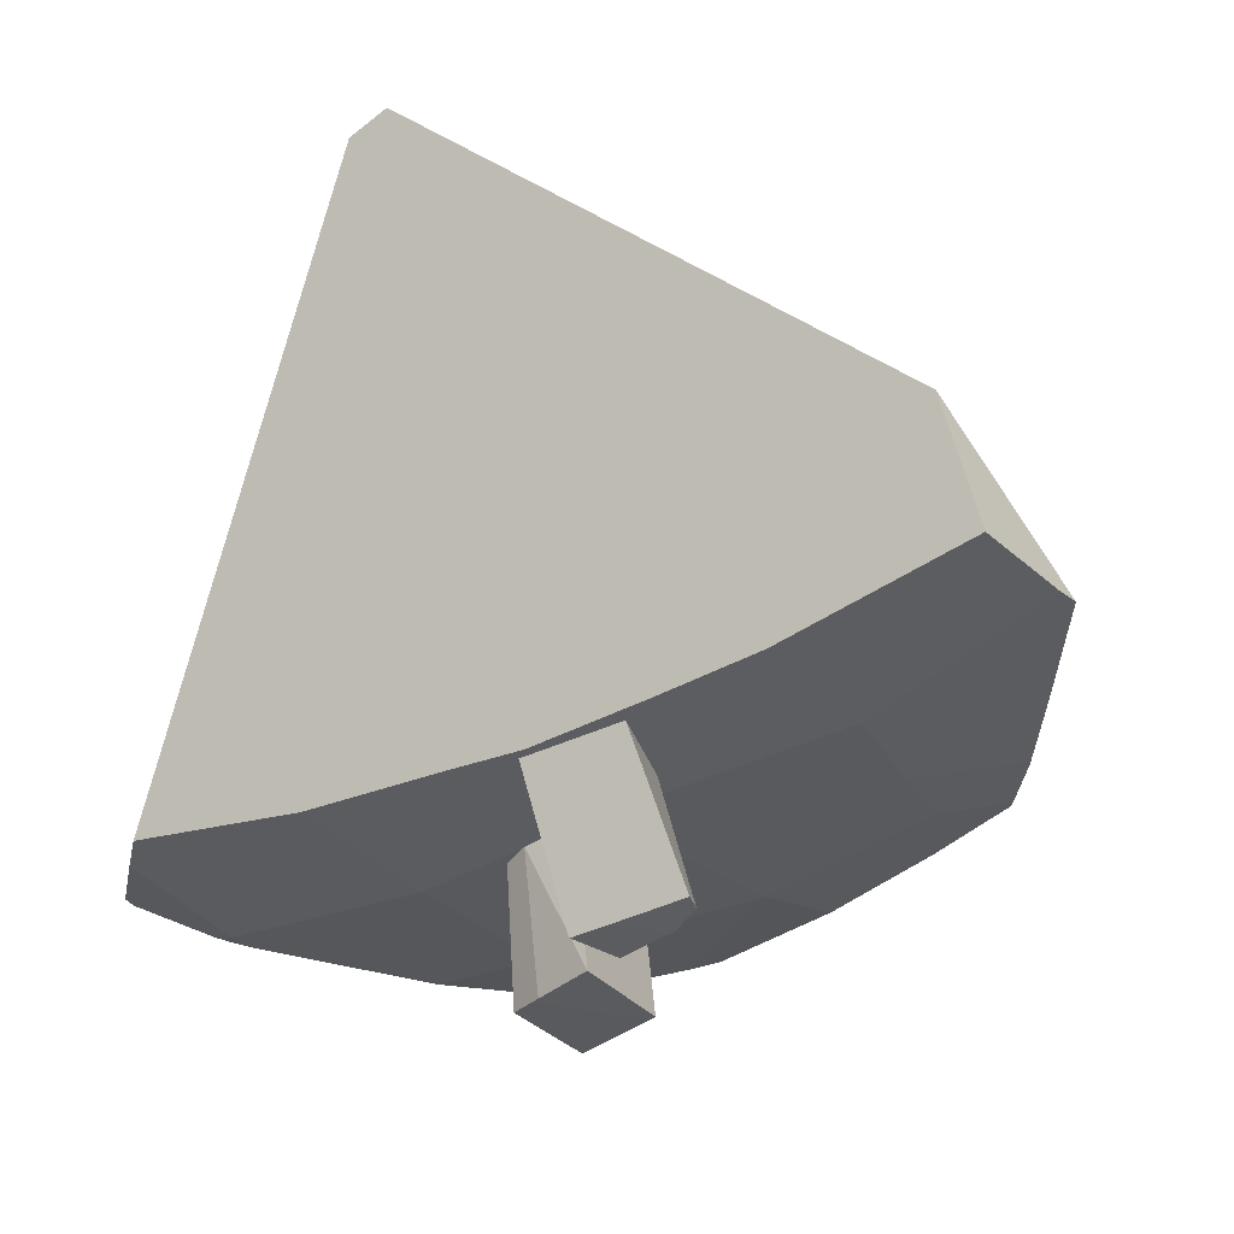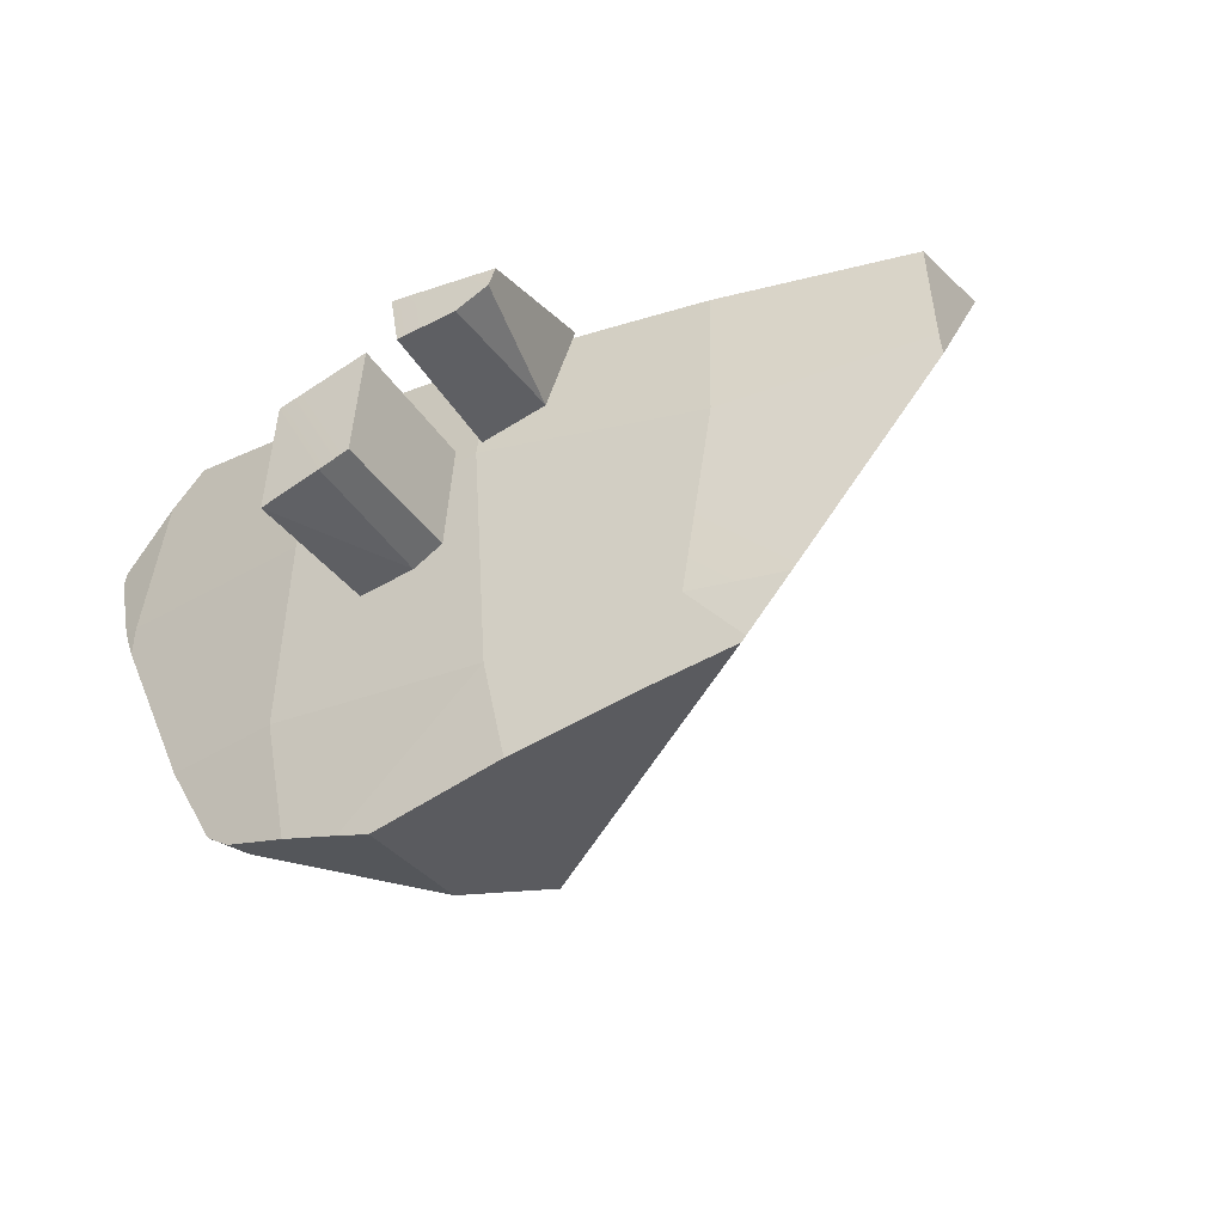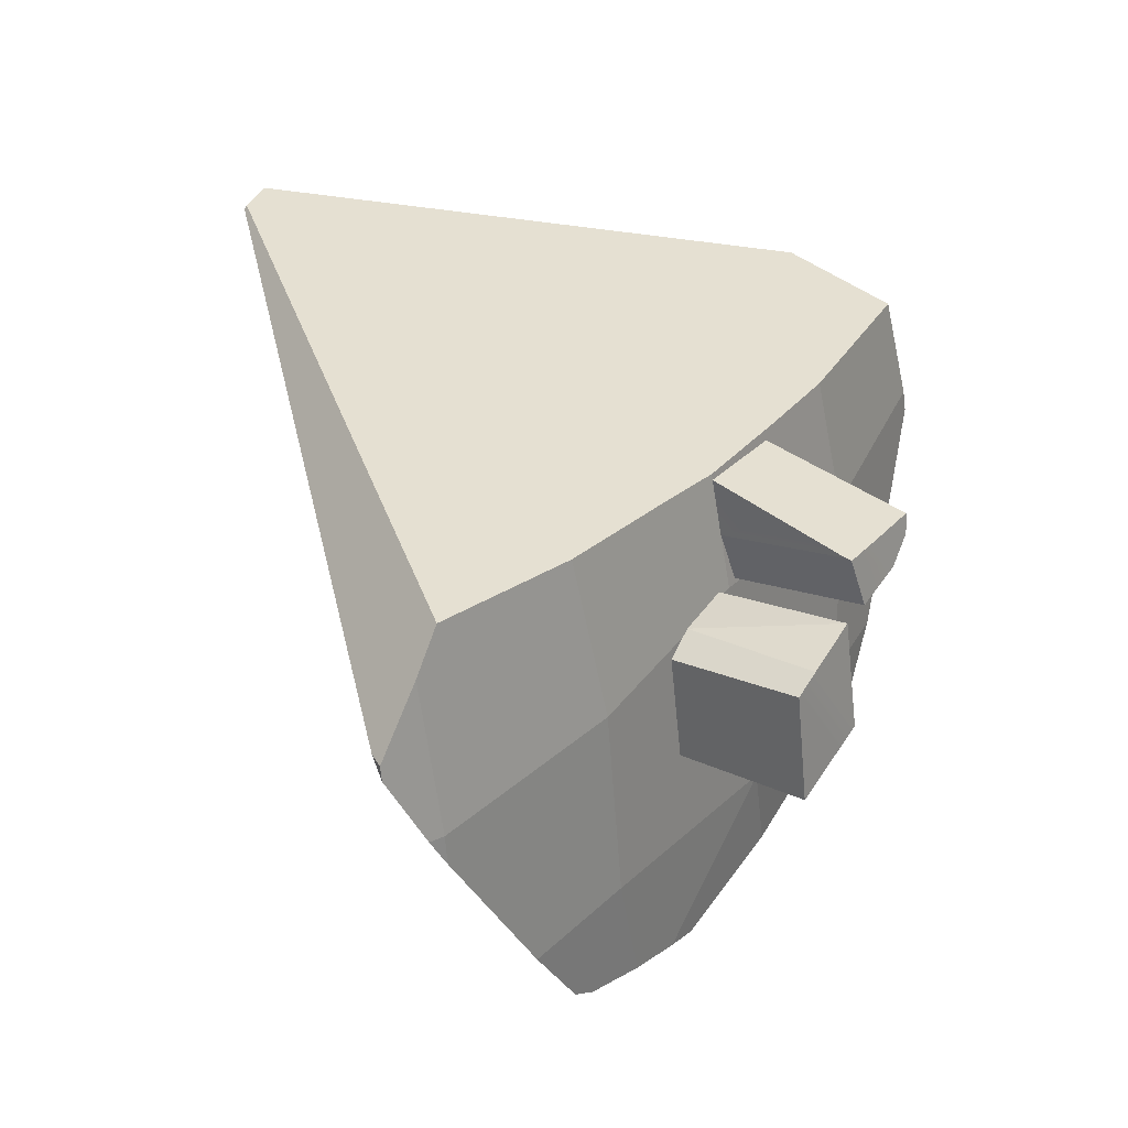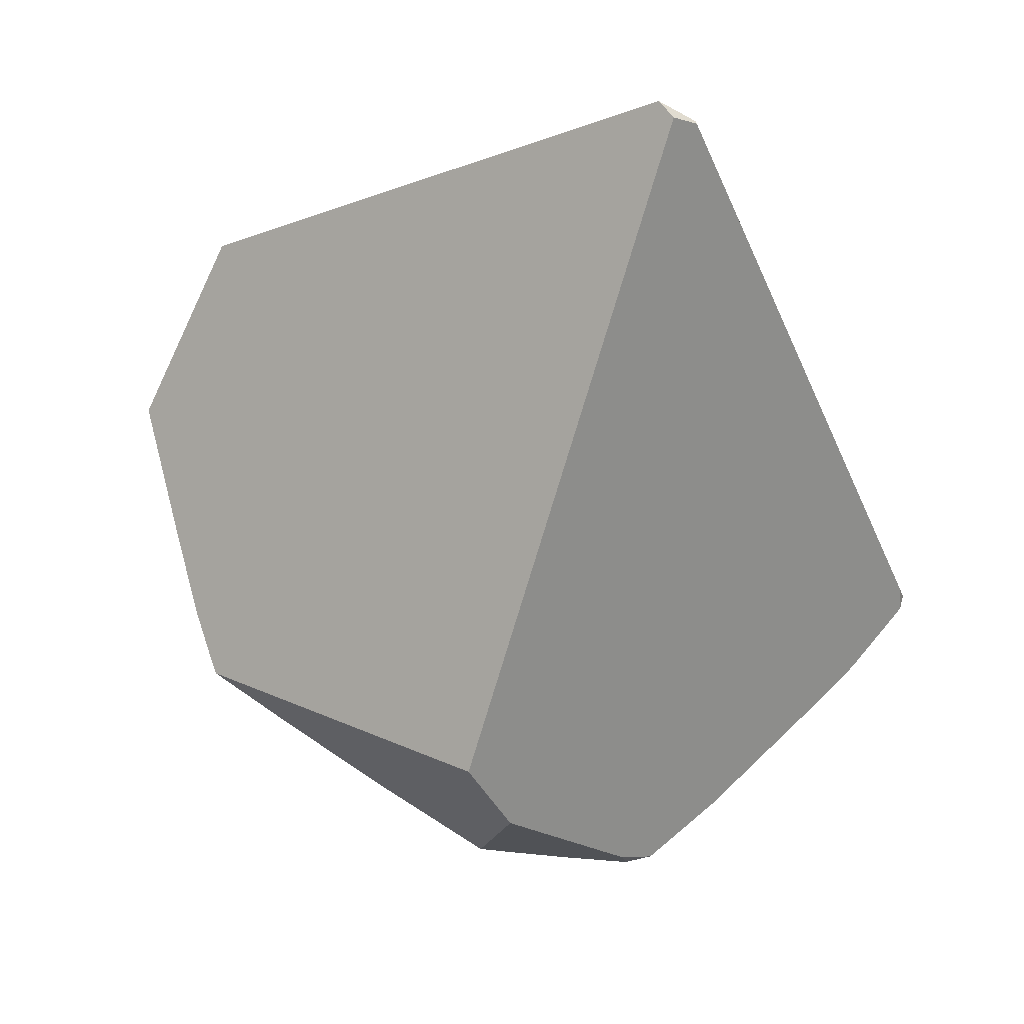
<metadata>
{"format":"obj","ext":"obj","renderer":"f3d","projection":"perspective","resolution":1024,"background":"white","views":[{"elev":-21.2,"azim":-150.9,"up":"+Z"},{"elev":-32.1,"azim":-138.3,"up":"+Y"},{"elev":34.5,"azim":135.6,"up":"+Y"},{"elev":67.7,"azim":16.8,"up":"+Z"}]}
</metadata>
<code>
g  Instance
v -0.6646 -49.5 -9.202
v -0.9337 -49.57 -9.165
v -0.5477 -48.95 -9.207
v -0.5477 -48.95 -9.207
v -0.9337 -49.57 -9.165
v -1.587 -49.01 -9.057
v -2.796 -48.94 -8.699
v -2.394 -48.94 -8.843
v -2.625 -49.18 -8.764
v -1.587 -49.01 -9.057
v -0.9337 -49.57 -9.165
v -1.682 -49.45 -9.032
v -1.682 -49.45 -9.032
v -0.9337 -49.57 -9.165
v -1.085 -49.6 -9.137
v -1.994 -47.57 -9.463
v -1.859 -47.56 -9.492
v -1.977 -47.65 -9.484
v -1.222 -48.45 -9.098
v -1.325 -48.34 -9.716
v -1.062 -48.43 -9.766
v -1.222 -48.45 -9.098
v -1.062 -48.43 -9.766
v -0.9671 -48.49 -9.143
v -1.085 -47.93 -9.053
v -1.186 -47.88 -9.676
v -1.447 -47.79 -9.619
v -1.085 -47.93 -9.053
v -1.447 -47.79 -9.619
v -1.336 -47.89 -9.002
v -1.847 -47.74 -9.529
v -1.742 -47.8 -8.902
v -1.977 -47.65 -9.484
v -3.228 -47.47 -8.336
v -2.83 -47.45 -8.474
v -3.299 -47.87 -8.394
v -3.299 -47.87 -8.394
v -2.83 -47.45 -8.474
v -3.316 -47.96 -8.408
v -3.316 -47.96 -8.408
v -2.83 -47.45 -8.474
v -2.461 -48.07 -8.734
v -2.461 -48.07 -8.734
v -2.83 -47.45 -8.474
v -2.384 -47.44 -8.629
v -3.333 -48.07 -8.413
v -3.316 -47.96 -8.408
v -3.03 -48.57 -8.577
v -3.03 -48.57 -8.577
v -3.316 -47.96 -8.408
v -2.461 -48.07 -8.734
v -2.461 -48.07 -8.734
v -2.394 -48.94 -8.843
v -3.03 -48.57 -8.577
v -3.03 -48.57 -8.577
v -2.394 -48.94 -8.843
v -2.796 -48.94 -8.699
v -0.5334 -48.06 -9.127
v -0.4615 -47.31 -8.987
v 0.4228 -48.09 -9.183
v 0.4228 -48.09 -9.183
v -0.4615 -47.31 -8.987
v -0.294 -47.29 -8.993
v -0.294 -47.29 -8.993
v 0.2774 -47.23 -9.013
v 0.4228 -48.09 -9.183
v 0.4228 -48.09 -9.183
v 0.2774 -47.23 -9.013
v 0.4251 -47.4 -9.052
v -0.5477 -48.95 -9.207
v -0.5334 -48.06 -9.127
v -0.01358 -48.99 -9.241
v -0.01358 -48.99 -9.241
v -0.5334 -48.06 -9.127
v 0.1329 -48.74 -9.226
v 0.4223 -48.23 -9.196
v 0.1329 -48.74 -9.226
v 0.4228 -48.09 -9.183
v 0.4228 -48.09 -9.183
v 0.1329 -48.74 -9.226
v -0.5334 -48.06 -9.127
v -0.2507 -49.37 -9.229
v -0.3639 -49.43 -9.222
v -0.2314 -49.34 -9.23
v -0.2314 -49.34 -9.23
v -0.3639 -49.43 -9.222
v -0.5477 -48.95 -9.207
v -0.5477 -48.95 -9.207
v -0.3639 -49.43 -9.222
v -0.6646 -49.5 -9.202
v -0.2314 -49.34 -9.23
v -0.5477 -48.95 -9.207
v -0.01358 -48.99 -9.241
v 0.6531 -47.67 -9.092
v 0.6561 -47.73 -9.104
v 0.4251 -47.4 -9.052
v 0.4251 -47.4 -9.052
v 0.6561 -47.73 -9.104
v 0.4228 -48.09 -9.183
v 0.4228 -48.09 -9.183
v 0.6561 -47.73 -9.104
v 0.4988 -48.08 -9.178
v 0.4686 -48.14 -9.186
v 0.4223 -48.23 -9.196
v 0.4228 -48.09 -9.183
v 0.4988 -48.08 -9.178
v 0.4686 -48.14 -9.186
v 0.4228 -48.09 -9.183
v -0.5334 -48.06 -9.127
v -1.089 -47.36 -8.905
v -0.4615 -47.31 -8.987
v -1.429 -47.92 -8.977
v -1.41 -47.38 -8.867
v -0.5334 -48.06 -9.127
v -0.5334 -48.06 -9.127
v -1.41 -47.38 -8.867
v -1.089 -47.36 -8.905
v -1.429 -47.92 -8.977
v -0.5334 -48.06 -9.127
v -0.5477 -48.95 -9.207
v -1.587 -49.01 -9.057
v -1.429 -47.92 -8.977
v -0.5477 -48.95 -9.207
v -1.587 -49.01 -9.057
v -2.394 -48.94 -8.843
v -1.429 -47.92 -8.977
v -2.461 -48.07 -8.734
v -1.429 -47.92 -8.977
v -2.394 -48.94 -8.843
v -1.682 -49.45 -9.032
v -2.218 -49.31 -8.89
v -1.587 -49.01 -9.057
v -1.587 -49.01 -9.057
v -2.218 -49.31 -8.89
v -2.394 -48.94 -8.843
v -2.218 -49.31 -8.89
v -2.605 -49.21 -8.77
v -2.394 -48.94 -8.843
v -2.394 -48.94 -8.843
v -2.605 -49.21 -8.77
v -2.625 -49.18 -8.764
v -1.938 -47.41 -8.742
v -1.41 -47.38 -8.867
v -1.429 -47.92 -8.977
v -2.461 -48.07 -8.734
v -2.384 -47.44 -8.629
v -1.429 -47.92 -8.977
v -1.429 -47.92 -8.977
v -2.384 -47.44 -8.629
v -1.938 -47.41 -8.742
v -1.859 -47.56 -9.492
v -1.706 -47.55 -9.523
v -1.977 -47.65 -9.484
v -1.977 -47.65 -9.484
v -1.706 -47.55 -9.523
v -1.847 -47.74 -9.529
v -1.847 -47.74 -9.529
v -1.706 -47.55 -9.523
v -1.53 -47.54 -9.559
v -1.53 -47.54 -9.559
v -1.515 -47.54 -9.562
v -1.847 -47.74 -9.529
v -1.847 -47.74 -9.529
v -1.515 -47.54 -9.562
v -1.589 -47.78 -9.591
v -1.349 -48.37 -9.067
v -1.336 -47.89 -9.002
v -1.46 -48.3 -9.69
v -1.447 -47.79 -9.619
v -1.46 -48.3 -9.69
v -1.336 -47.89 -9.002
v -1.742 -47.8 -8.902
v -1.463 -47.89 -8.977
v -1.392 -47.65 -8.949
v -1.392 -47.65 -8.949
v -1.805 -47.41 -8.814
v -1.742 -47.8 -8.902
v -1.742 -47.8 -8.902
v -1.805 -47.41 -8.814
v -1.818 -47.41 -8.812
v -1.686 -47.41 -8.838
v -1.805 -47.41 -8.814
v -1.383 -47.41 -8.902
v -1.383 -47.41 -8.902
v -1.805 -47.41 -8.814
v -1.392 -47.65 -8.949
v -1.382 -47.39 -8.897
v -1.686 -47.41 -8.838
v -1.383 -47.41 -8.902
v -1.085 -47.93 -9.053
v -1.336 -47.89 -9.002
v -1.349 -48.37 -9.067
v -1.085 -47.93 -9.053
v -1.349 -48.37 -9.067
v -1.222 -48.45 -9.098
v -1.222 -48.45 -9.098
v -0.9671 -48.49 -9.143
v -1.085 -47.93 -9.053
v -0.9671 -48.49 -9.143
v -0.9583 -48.01 -9.082
v -1.085 -47.93 -9.053
v -1.325 -48.34 -9.716
v -1.053 -47.92 -9.706
v -1.062 -48.43 -9.766
v -1.053 -47.92 -9.706
v -1.325 -48.34 -9.716
v -1.46 -48.3 -9.69
v -1.186 -47.88 -9.676
v -1.053 -47.92 -9.706
v -1.46 -48.3 -9.69
v -1.447 -47.79 -9.619
v -1.186 -47.88 -9.676
v -1.46 -48.3 -9.69
v -1.391 -47.4 -8.946
v -1.382 -47.39 -8.897
v -1.383 -47.41 -8.902
v -1.392 -47.65 -8.949
v -1.448 -47.46 -9.23
v -1.383 -47.41 -8.902
v -1.383 -47.41 -8.902
v -1.448 -47.46 -9.23
v -1.391 -47.4 -8.946
v -1.448 -47.46 -9.23
v -1.392 -47.65 -8.949
v -1.507 -47.53 -9.537
v -1.392 -47.65 -8.949
v -1.589 -47.78 -9.591
v -1.507 -47.53 -9.537
v -1.507 -47.53 -9.537
v -1.589 -47.78 -9.591
v -1.515 -47.54 -9.562
v -1.463 -47.89 -8.977
v -1.589 -47.78 -9.591
v -1.392 -47.65 -8.949
v -1.834 -47.43 -8.872
v -1.994 -47.57 -9.463
v -1.977 -47.65 -9.484
v -1.818 -47.41 -8.812
v -1.834 -47.43 -8.872
v -1.742 -47.8 -8.902
v -1.742 -47.8 -8.902
v -1.834 -47.43 -8.872
v -1.977 -47.65 -9.484
v -1.062 -48.43 -9.766
v -1.053 -47.92 -9.706
v -0.9671 -48.49 -9.143
v -0.9671 -48.49 -9.143
v -1.053 -47.92 -9.706
v -0.9583 -48.01 -9.082
v -1.463 -47.89 -8.977
v -1.847 -47.74 -9.529
v -1.589 -47.78 -9.591
v -1.742 -47.8 -8.902
v -1.847 -47.74 -9.529
v -1.463 -47.89 -8.977
v -1.325 -48.34 -9.716
v -1.349 -48.37 -9.067
v -1.46 -48.3 -9.69
v -1.222 -48.45 -9.098
v -1.349 -48.37 -9.067
v -1.325 -48.34 -9.716
v -1.186 -47.88 -9.676
v -0.9583 -48.01 -9.082
v -1.053 -47.92 -9.706
v -1.085 -47.93 -9.053
v -0.9583 -48.01 -9.082
v -1.186 -47.88 -9.676
v -1.082 -46.82 -6.334
v -0.9957 -46.89 -6.329
v -0.9085 -46.82 -6.42
v -0.9085 -46.82 -6.42
v -0.9957 -46.89 -6.329
v -0.8982 -46.84 -6.414
v 0.6267 -47.66 -9.014
v 0.6561 -47.73 -9.104
v 0.6531 -47.67 -9.092
v -1.165 -49.49 -8.162
v -2.605 -49.21 -8.77
v -0.9329 -49.58 -8.527
v -0.9329 -49.58 -8.527
v -2.605 -49.21 -8.77
v -1.085 -49.6 -9.137
v -1.085 -49.6 -9.137
v -2.605 -49.21 -8.77
v -1.682 -49.45 -9.032
v -1.682 -49.45 -9.032
v -2.605 -49.21 -8.77
v -2.218 -49.31 -8.89
v -0.9337 -49.57 -9.165
v -0.6646 -49.5 -9.202
v -1.085 -49.6 -9.137
v -1.085 -49.6 -9.137
v -0.6646 -49.5 -9.202
v -0.9329 -49.58 -8.527
v -0.9329 -49.58 -8.527
v -0.6646 -49.5 -9.202
v -0.3815 -49.44 -9.119
v -0.3815 -49.44 -9.119
v -0.6646 -49.5 -9.202
v -0.3639 -49.43 -9.222
v -1.53 -47.54 -9.559
v -1.706 -47.55 -9.523
v -1.515 -47.54 -9.562
v -1.515 -47.54 -9.562
v -1.706 -47.55 -9.523
v -1.507 -47.53 -9.537
v -1.507 -47.53 -9.537
v -1.706 -47.55 -9.523
v -1.448 -47.46 -9.23
v -1.448 -47.46 -9.23
v -1.706 -47.55 -9.523
v -1.391 -47.4 -8.946
v -1.391 -47.4 -8.946
v -1.706 -47.55 -9.523
v -1.382 -47.39 -8.897
v -1.382 -47.39 -8.897
v -1.706 -47.55 -9.523
v -1.686 -47.41 -8.838
v -1.686 -47.41 -8.838
v -1.706 -47.55 -9.523
v -1.805 -47.41 -8.814
v -1.805 -47.41 -8.814
v -1.706 -47.55 -9.523
v -1.818 -47.41 -8.812
v -1.818 -47.41 -8.812
v -1.706 -47.55 -9.523
v -1.834 -47.43 -8.872
v -1.834 -47.43 -8.872
v -1.706 -47.55 -9.523
v -1.994 -47.57 -9.463
v -1.994 -47.57 -9.463
v -1.706 -47.55 -9.523
v -1.859 -47.56 -9.492
v -1.41 -47.38 -8.867
v -1.938 -47.41 -8.742
v -1.089 -47.36 -8.905
v -1.089 -47.36 -8.905
v -1.938 -47.41 -8.742
v -0.4615 -47.31 -8.987
v -0.4615 -47.31 -8.987
v -1.938 -47.41 -8.742
v -0.294 -47.29 -8.993
v -0.294 -47.29 -8.993
v -1.938 -47.41 -8.742
v 0.2774 -47.23 -9.013
v 0.2774 -47.23 -9.013
v -1.938 -47.41 -8.742
v -0.9085 -46.82 -6.42
v -0.9085 -46.82 -6.42
v -1.938 -47.41 -8.742
v -1.082 -46.82 -6.334
v -1.082 -46.82 -6.334
v -1.938 -47.41 -8.742
v -3.115 -47.35 -7.811
v -3.115 -47.35 -7.811
v -1.938 -47.41 -8.742
v -3.228 -47.47 -8.336
v -3.228 -47.47 -8.336
v -1.938 -47.41 -8.742
v -2.83 -47.45 -8.474
v -2.83 -47.45 -8.474
v -1.938 -47.41 -8.742
v -2.384 -47.44 -8.629
v -1.165 -49.49 -8.162
v -0.9329 -49.58 -8.527
v -0.9957 -46.89 -6.329
v -0.9957 -46.89 -6.329
v -0.9329 -49.58 -8.527
v -0.8982 -46.84 -6.414
v -0.8982 -46.84 -6.414
v -0.9329 -49.58 -8.527
v 0.6267 -47.66 -9.014
v 0.6267 -47.66 -9.014
v -0.9329 -49.58 -8.527
v 0.6561 -47.73 -9.104
v 0.6561 -47.73 -9.104
v -0.9329 -49.58 -8.527
v 0.4988 -48.08 -9.178
v 0.4988 -48.08 -9.178
v -0.9329 -49.58 -8.527
v 0.4686 -48.14 -9.186
v 0.4686 -48.14 -9.186
v -0.9329 -49.58 -8.527
v 0.4223 -48.23 -9.196
v 0.4223 -48.23 -9.196
v -0.9329 -49.58 -8.527
v 0.1329 -48.74 -9.226
v 0.1329 -48.74 -9.226
v -0.9329 -49.58 -8.527
v -0.01358 -48.99 -9.241
v -0.01358 -48.99 -9.241
v -0.9329 -49.58 -8.527
v -0.2314 -49.34 -9.23
v -0.2314 -49.34 -9.23
v -0.9329 -49.58 -8.527
v -0.2507 -49.37 -9.229
v -0.2507 -49.37 -9.229
v -0.9329 -49.58 -8.527
v -0.3815 -49.44 -9.119
v -3.333 -48.07 -8.413
v -3.03 -48.57 -8.577
v -3.115 -47.35 -7.811
v -3.115 -47.35 -7.811
v -3.03 -48.57 -8.577
v -1.082 -46.82 -6.334
v -1.082 -46.82 -6.334
v -3.03 -48.57 -8.577
v -0.9957 -46.89 -6.329
v -0.9957 -46.89 -6.329
v -3.03 -48.57 -8.577
v -1.165 -49.49 -8.162
v -1.165 -49.49 -8.162
v -3.03 -48.57 -8.577
v -2.605 -49.21 -8.77
v -2.605 -49.21 -8.77
v -3.03 -48.57 -8.577
v -2.625 -49.18 -8.764
v -2.625 -49.18 -8.764
v -3.03 -48.57 -8.577
v -2.796 -48.94 -8.699
v 0.6267 -47.66 -9.014
v 0.6531 -47.67 -9.092
v -0.8982 -46.84 -6.414
v -0.8982 -46.84 -6.414
v 0.6531 -47.67 -9.092
v -0.9085 -46.82 -6.42
v -0.9085 -46.82 -6.42
v 0.6531 -47.67 -9.092
v 0.2774 -47.23 -9.013
v 0.2774 -47.23 -9.013
v 0.6531 -47.67 -9.092
v 0.4251 -47.4 -9.052
v -0.3815 -49.44 -9.119
v -0.3639 -49.43 -9.222
v -0.2507 -49.37 -9.229
v -3.115 -47.35 -7.811
v -3.228 -47.47 -8.336
v -3.333 -48.07 -8.413
v -3.316 -47.96 -8.408
v -3.333 -48.07 -8.413
v -3.299 -47.87 -8.394
v -3.333 -48.07 -8.413
v -3.228 -47.47 -8.336
v -3.299 -47.87 -8.394
f 1 2 3
f 4 5 6
f 7 8 9
f 10 11 12
f 13 14 15
f 16 17 18
f 19 20 21
f 22 23 24
f 25 26 27
f 28 29 30
f 31 32 33
f 34 35 36
f 37 38 39
f 40 41 42
f 43 44 45
f 46 47 48
f 49 50 51
f 52 53 54
f 55 56 57
f 58 59 60
f 61 62 63
f 64 65 66
f 67 68 69
f 70 71 72
f 73 74 75
f 76 77 78
f 79 80 81
f 82 83 84
f 85 86 87
f 88 89 90
f 91 92 93
f 94 95 96
f 97 98 99
f 100 101 102
f 103 104 105
f 106 107 108
f 109 110 111
f 112 113 114
f 115 116 117
f 118 119 120
f 121 122 123
f 124 125 126
f 127 128 129
f 130 131 132
f 133 134 135
f 136 137 138
f 139 140 141
f 142 143 144
f 145 146 147
f 148 149 150
f 151 152 153
f 154 155 156
f 157 158 159
f 160 161 162
f 163 164 165
f 166 167 168
f 169 170 171
f 172 173 174
f 175 176 177
f 178 179 180
f 181 182 183
f 184 185 186
f 187 188 189
f 190 191 192
f 193 194 195
f 196 197 198
f 199 200 201
f 202 203 204
f 205 206 207
f 208 209 210
f 211 212 213
f 214 215 216
f 217 218 219
f 220 221 222
f 223 224 225
f 226 227 228
f 229 230 231
f 232 233 234
f 235 236 237
f 238 239 240
f 241 242 243
f 244 245 246
f 247 248 249
f 250 251 252
f 253 254 255
f 256 257 258
f 259 260 261
f 262 263 264
f 265 266 267
f 268 269 270
f 271 272 273
f 274 275 276
f 277 278 279
f 280 281 282
f 283 284 285
f 286 287 288
f 289 290 291
f 292 293 294
f 295 296 297
f 298 299 300
f 301 302 303
f 304 305 306
f 307 308 309
f 310 311 312
f 313 314 315
f 316 317 318
f 319 320 321
f 322 323 324
f 325 326 327
f 328 329 330
f 331 332 333
f 334 335 336
f 337 338 339
f 340 341 342
f 343 344 345
f 346 347 348
f 349 350 351
f 352 353 354
f 355 356 357
f 358 359 360
f 361 362 363
f 364 365 366
f 367 368 369
f 370 371 372
f 373 374 375
f 376 377 378
f 379 380 381
f 382 383 384
f 385 386 387
f 388 389 390
f 391 392 393
f 394 395 396
f 397 398 399
f 400 401 402
f 403 404 405
f 406 407 408
f 409 410 411
f 412 413 414
f 415 416 417
f 418 419 420
f 421 422 423
f 424 425 426
f 427 428 429
f 430 431 432
f 433 434 435
f 436 437 438
f 439 440 441
f 442 443 444

</code>
